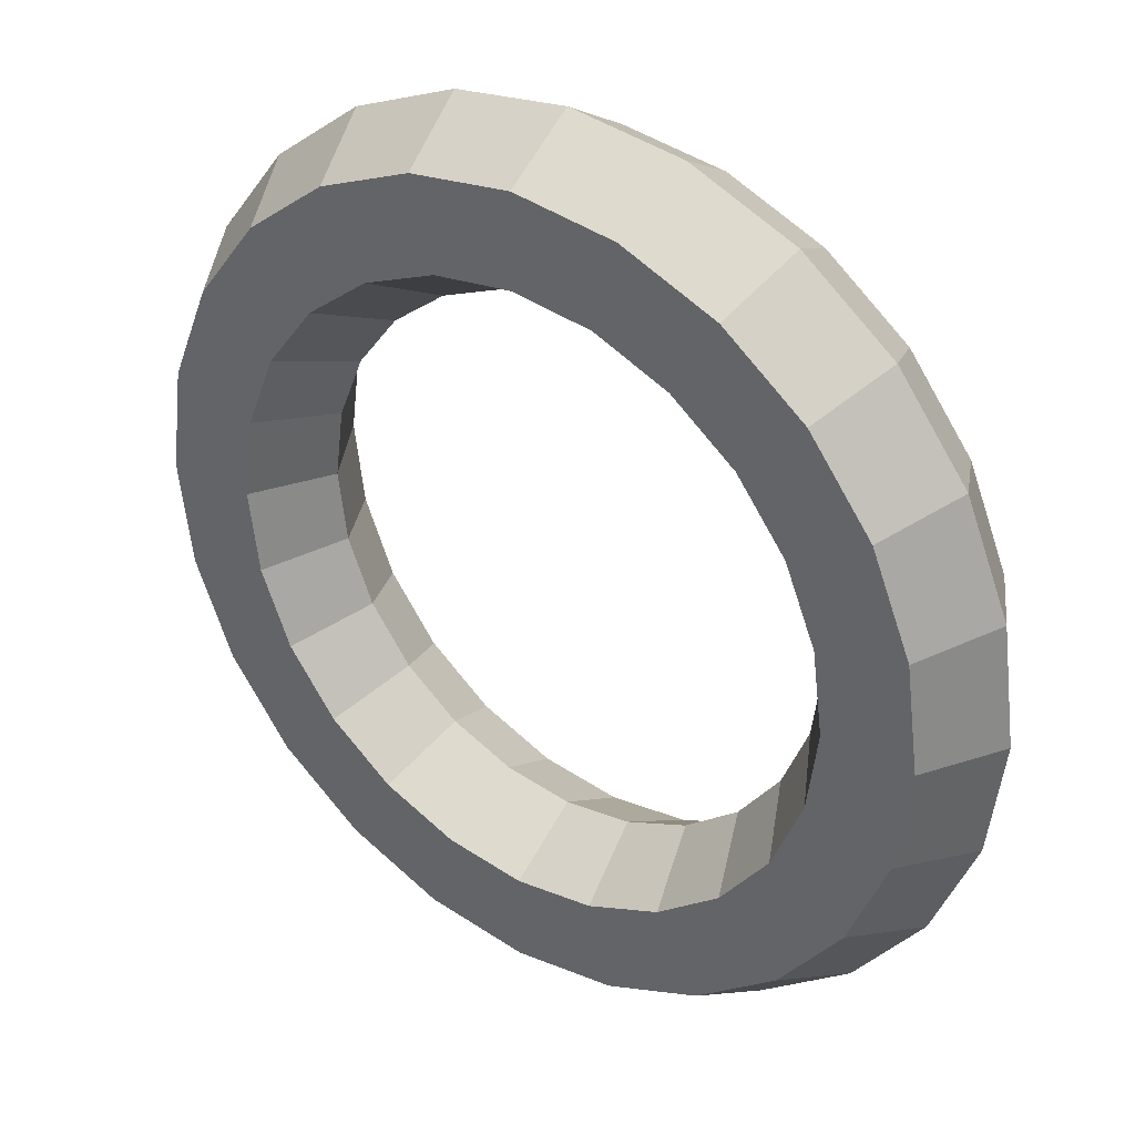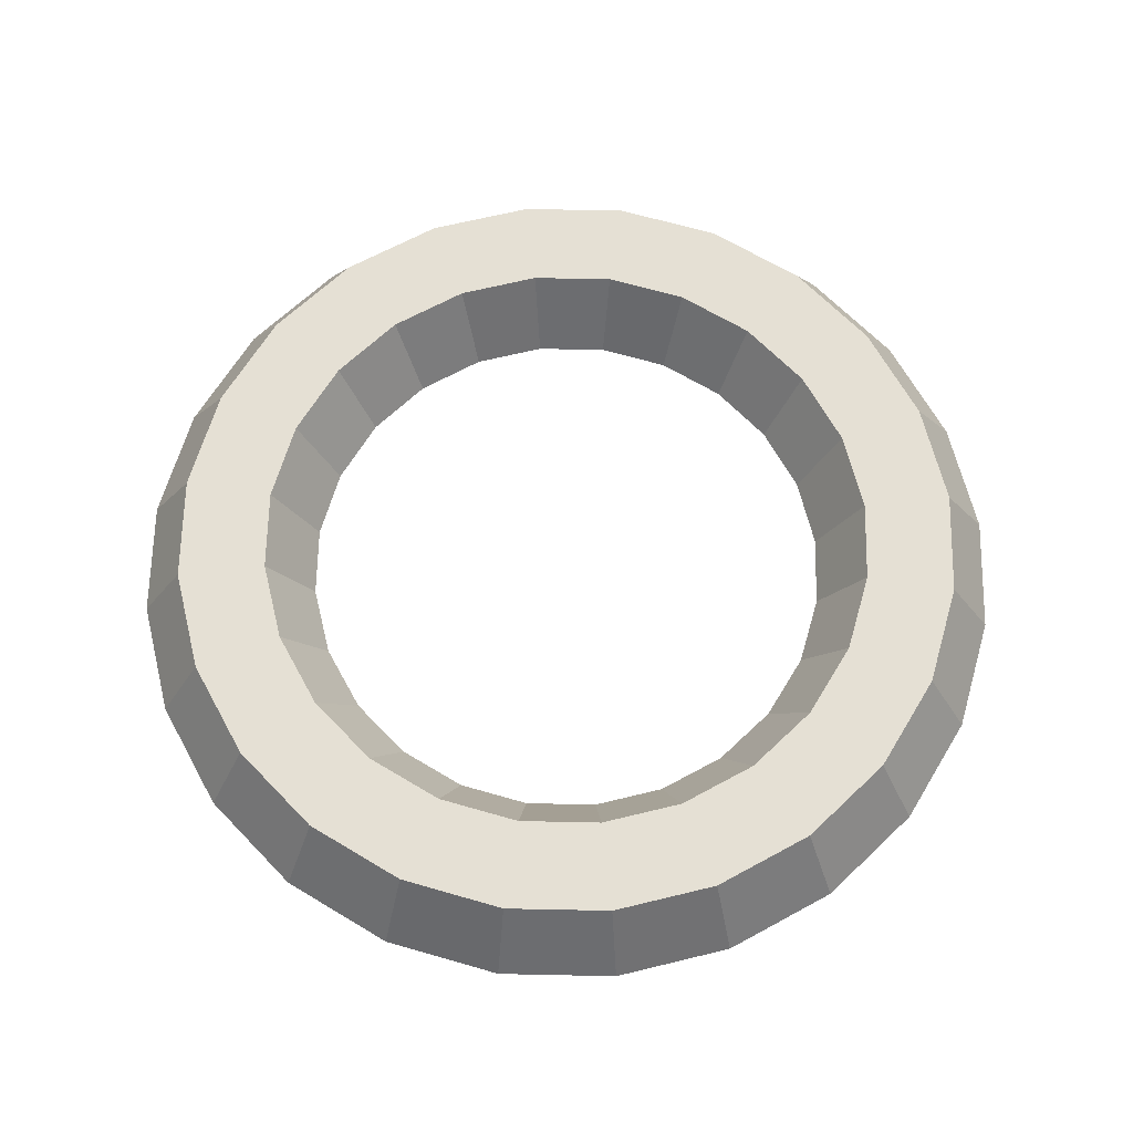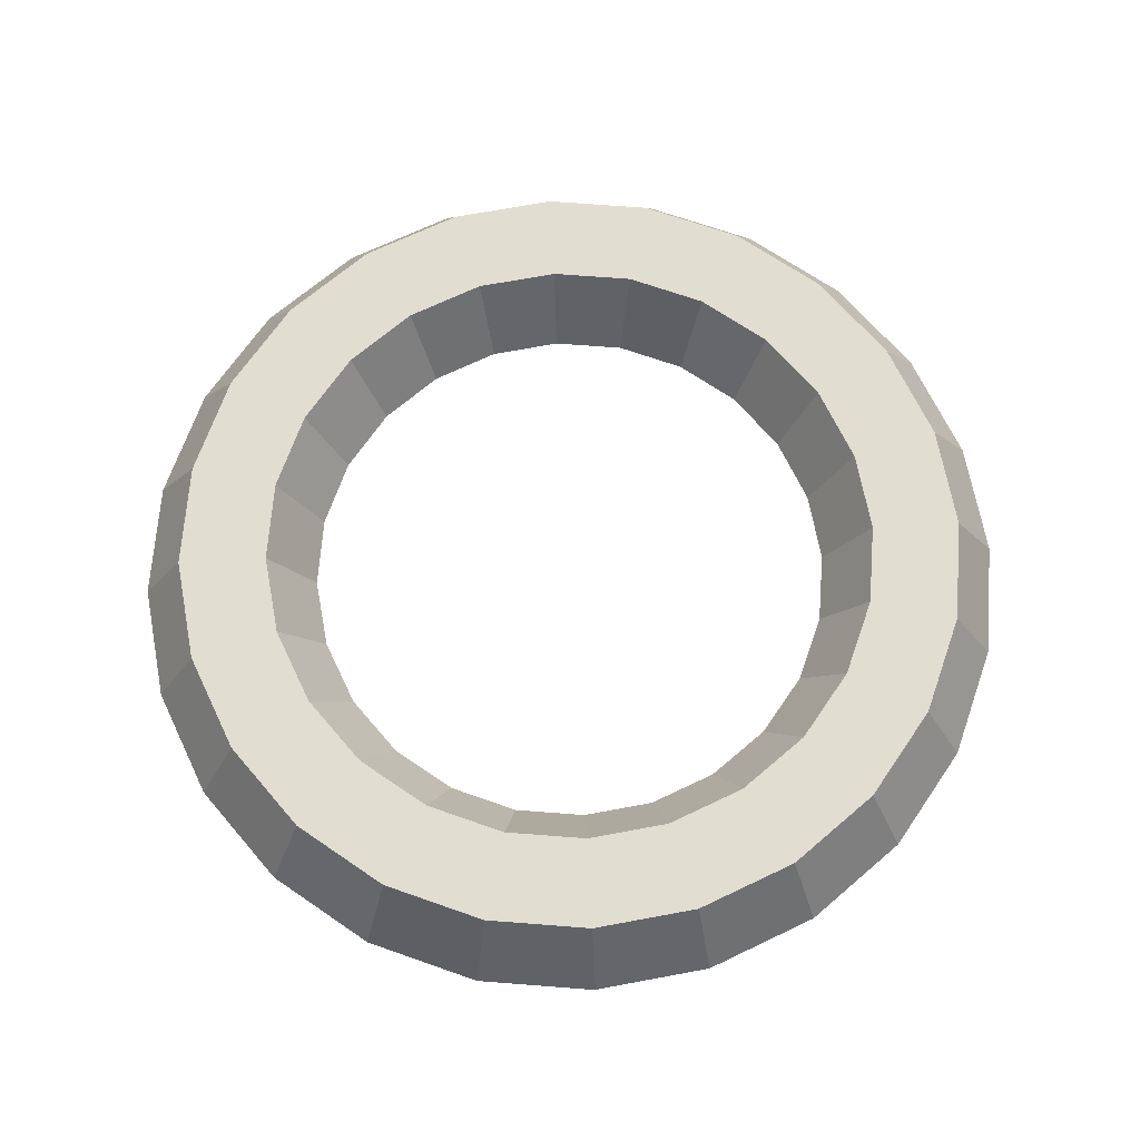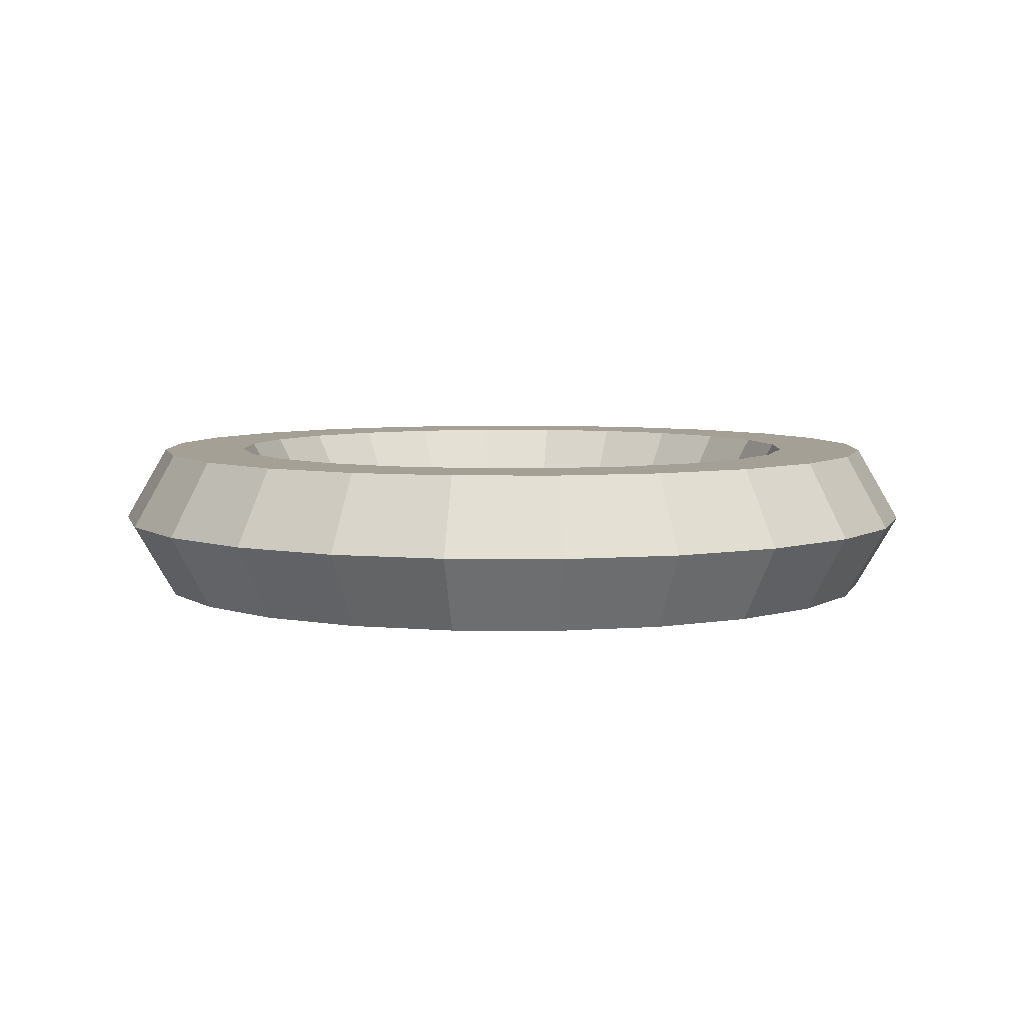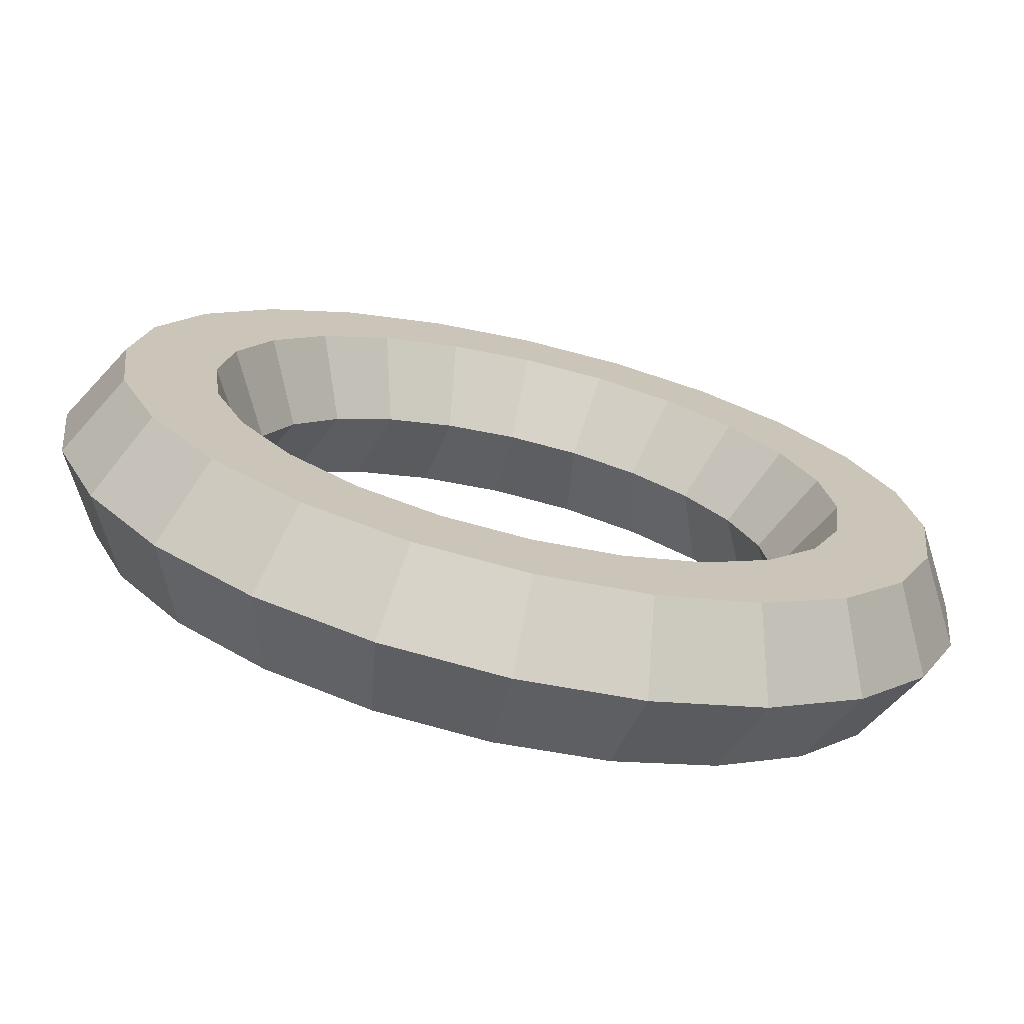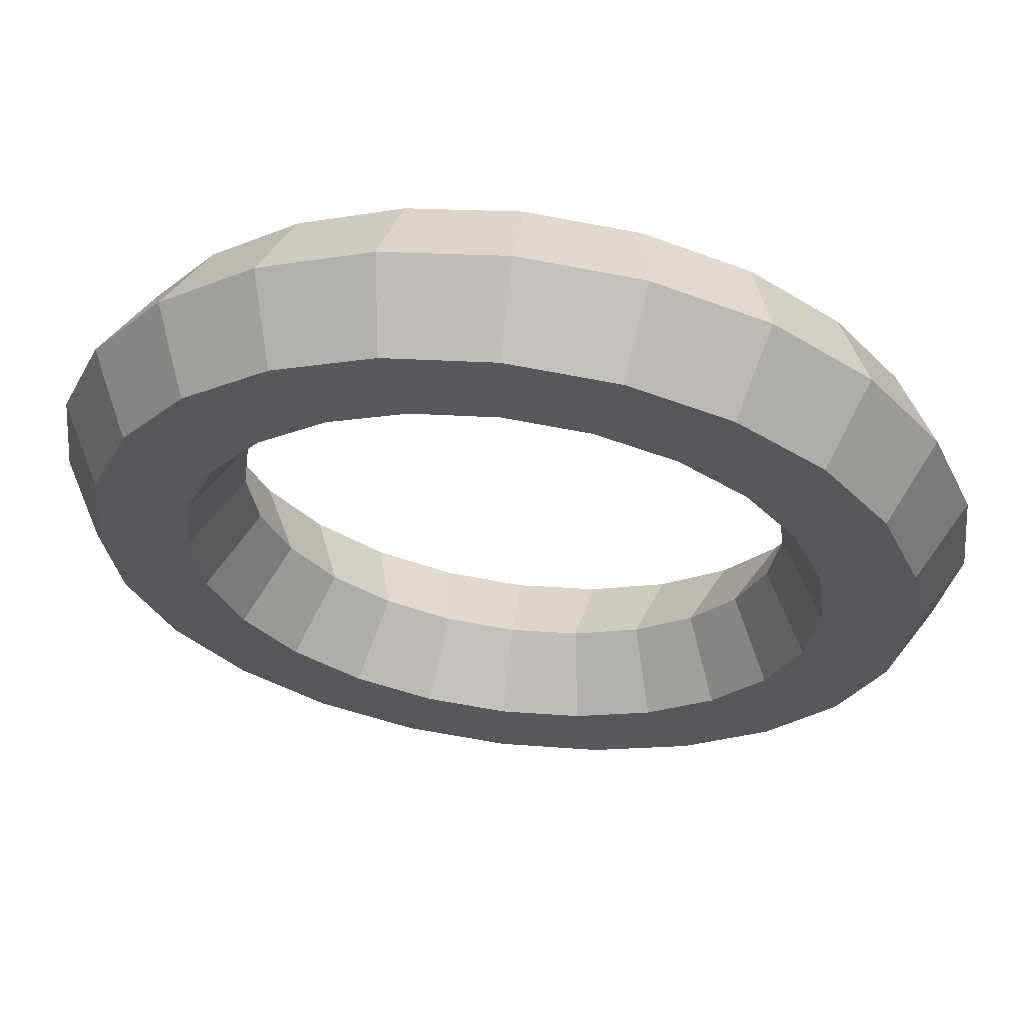
<metadata>
{"format":"obj","ext":"obj","renderer":"f3d","projection":"perspective","resolution":1024,"background":"white","views":[{"elev":34.0,"azim":36.1,"up":"+Z"},{"elev":65.6,"azim":-156.3,"up":"+Y"},{"elev":68.8,"azim":86.9,"up":"+Y"},{"elev":5.9,"azim":173.5,"up":"+Y"},{"elev":-72.2,"azim":167.0,"up":"+Z"},{"elev":61.5,"azim":-172.7,"up":"+Z"}]}
</metadata>
<code>
o Torus
v 1.25 0 0
v 1.125 0.2165 0
v 0.875 0.2165 0
v 0.75 0 0
v 0.875 -0.2165 0
v 1.125 -0.2165 0
v 1.207 0 -0.3235
v 1.087 0.2165 -0.2912
v 0.8452 0.2165 -0.2265
v 0.7244 0 -0.1941
v 0.8452 -0.2165 -0.2265
v 1.087 -0.2165 -0.2912
v 1.083 0 -0.625
v 0.9743 0.2165 -0.5625
v 0.7578 0.2165 -0.4375
v 0.6495 0 -0.375
v 0.7578 -0.2165 -0.4375
v 0.9743 -0.2165 -0.5625
v 0.8839 0 -0.8839
v 0.7955 0.2165 -0.7955
v 0.6187 0.2165 -0.6187
v 0.5303 0 -0.5303
v 0.6187 -0.2165 -0.6187
v 0.7955 -0.2165 -0.7955
v 0.625 0 -1.083
v 0.5625 0.2165 -0.9743
v 0.4375 0.2165 -0.7578
v 0.375 0 -0.6495
v 0.4375 -0.2165 -0.7578
v 0.5625 -0.2165 -0.9743
v 0.3235 0 -1.207
v 0.2912 0.2165 -1.087
v 0.2265 0.2165 -0.8452
v 0.1941 0 -0.7244
v 0.2265 -0.2165 -0.8452
v 0.2912 -0.2165 -1.087
v 0 0 -1.25
v 0 0.2165 -1.125
v 0 0.2165 -0.875
v 0 0 -0.75
v 0 -0.2165 -0.875
v 0 -0.2165 -1.125
v -0.3235 0 -1.207
v -0.2912 0.2165 -1.087
v -0.2265 0.2165 -0.8452
v -0.1941 0 -0.7244
v -0.2265 -0.2165 -0.8452
v -0.2912 -0.2165 -1.087
v -0.625 0 -1.083
v -0.5625 0.2165 -0.9743
v -0.4375 0.2165 -0.7578
v -0.375 0 -0.6495
v -0.4375 -0.2165 -0.7578
v -0.5625 -0.2165 -0.9743
v -0.8839 0 -0.8839
v -0.7955 0.2165 -0.7955
v -0.6187 0.2165 -0.6187
v -0.5303 0 -0.5303
v -0.6187 -0.2165 -0.6187
v -0.7955 -0.2165 -0.7955
v -1.083 0 -0.625
v -0.9743 0.2165 -0.5625
v -0.7578 0.2165 -0.4375
v -0.6495 0 -0.375
v -0.7578 -0.2165 -0.4375
v -0.9743 -0.2165 -0.5625
v -1.207 0 -0.3235
v -1.087 0.2165 -0.2912
v -0.8452 0.2165 -0.2265
v -0.7244 0 -0.1941
v -0.8452 -0.2165 -0.2265
v -1.087 -0.2165 -0.2912
v -1.25 0 -0
v -1.125 0.2165 -0
v -0.875 0.2165 -0
v -0.75 0 -0
v -0.875 -0.2165 -0
v -1.125 -0.2165 -0
v -1.207 0 0.3235
v -1.087 0.2165 0.2912
v -0.8452 0.2165 0.2265
v -0.7244 0 0.1941
v -0.8452 -0.2165 0.2265
v -1.087 -0.2165 0.2912
v -1.083 0 0.625
v -0.9743 0.2165 0.5625
v -0.7578 0.2165 0.4375
v -0.6495 0 0.375
v -0.7578 -0.2165 0.4375
v -0.9743 -0.2165 0.5625
v -0.8839 0 0.8839
v -0.7955 0.2165 0.7955
v -0.6187 0.2165 0.6187
v -0.5303 0 0.5303
v -0.6187 -0.2165 0.6187
v -0.7955 -0.2165 0.7955
v -0.625 0 1.083
v -0.5625 0.2165 0.9743
v -0.4375 0.2165 0.7578
v -0.375 0 0.6495
v -0.4375 -0.2165 0.7578
v -0.5625 -0.2165 0.9743
v -0.3235 0 1.207
v -0.2912 0.2165 1.087
v -0.2265 0.2165 0.8452
v -0.1941 0 0.7244
v -0.2265 -0.2165 0.8452
v -0.2912 -0.2165 1.087
v 0 0 1.25
v 0 0.2165 1.125
v 0 0.2165 0.875
v 0 0 0.75
v 0 -0.2165 0.875
v 0 -0.2165 1.125
v 0.3235 0 1.207
v 0.2912 0.2165 1.087
v 0.2265 0.2165 0.8452
v 0.1941 0 0.7244
v 0.2265 -0.2165 0.8452
v 0.2912 -0.2165 1.087
v 0.625 0 1.083
v 0.5625 0.2165 0.9743
v 0.4375 0.2165 0.7578
v 0.375 0 0.6495
v 0.4375 -0.2165 0.7578
v 0.5625 -0.2165 0.9743
v 0.8839 0 0.8839
v 0.7955 0.2165 0.7955
v 0.6187 0.2165 0.6187
v 0.5303 0 0.5303
v 0.6187 -0.2165 0.6187
v 0.7955 -0.2165 0.7955
v 1.083 0 0.625
v 0.9743 0.2165 0.5625
v 0.7578 0.2165 0.4375
v 0.6495 0 0.375
v 0.7578 -0.2165 0.4375
v 0.9743 -0.2165 0.5625
v 1.207 0 0.3235
v 1.087 0.2165 0.2912
v 0.8452 0.2165 0.2265
v 0.7244 0 0.1941
v 0.8452 -0.2165 0.2265
v 1.087 -0.2165 0.2912
f 2 1 7 8
f 3 2 8 9
f 9 8 14 15
f 4 3 9 10
f 140 139 1 2
f 5 4 10 11
f 17 16 22 23
f 6 5 11 12
f 1 6 12 7
f 23 22 28 29
f 14 13 19 20
f 16 15 21 22
f 15 14 20 21
f 144 6 1 139
f 18 17 23 24
f 13 18 24 19
f 20 19 25 26
f 22 21 27 28
f 21 20 26 27
f 29 28 34 35
f 24 23 29 30
f 19 24 30 25
f 26 25 31 32
f 28 27 33 34
f 27 26 32 33
f 35 34 40 41
f 30 29 35 36
f 25 30 36 31
f 32 31 37 38
f 34 33 39 40
f 33 32 38 39
f 41 40 46 47
f 36 35 41 42
f 31 36 42 37
f 38 37 43 44
f 40 39 45 46
f 39 38 44 45
f 47 46 52 53
f 42 41 47 48
f 37 42 48 43
f 44 43 49 50
f 46 45 51 52
f 45 44 50 51
f 53 52 58 59
f 48 47 53 54
f 43 48 54 49
f 50 49 55 56
f 52 51 57 58
f 51 50 56 57
f 59 58 64 65
f 54 53 59 60
f 49 54 60 55
f 56 55 61 62
f 58 57 63 64
f 57 56 62 63
f 65 64 70 71
f 60 59 65 66
f 55 60 66 61
f 62 61 67 68
f 64 63 69 70
f 63 62 68 69
f 71 70 76 77
f 66 65 71 72
f 61 66 72 67
f 68 67 73 74
f 70 69 75 76
f 69 68 74 75
f 77 76 82 83
f 72 71 77 78
f 67 72 78 73
f 74 73 79 80
f 76 75 81 82
f 75 74 80 81
f 83 82 88 89
f 78 77 83 84
f 73 78 84 79
f 80 79 85 86
f 82 81 87 88
f 81 80 86 87
f 89 88 94 95
f 84 83 89 90
f 79 84 90 85
f 86 85 91 92
f 88 87 93 94
f 87 86 92 93
f 95 94 100 101
f 90 89 95 96
f 85 90 96 91
f 92 91 97 98
f 94 93 99 100
f 93 92 98 99
f 101 100 106 107
f 96 95 101 102
f 91 96 102 97
f 98 97 103 104
f 100 99 105 106
f 99 98 104 105
f 107 106 112 113
f 102 101 107 108
f 97 102 108 103
f 104 103 109 110
f 106 105 111 112
f 105 104 110 111
f 113 112 118 119
f 108 107 113 114
f 103 108 114 109
f 110 109 115 116
f 112 111 117 118
f 111 110 116 117
f 119 118 124 125
f 114 113 119 120
f 109 114 120 115
f 116 115 121 122
f 118 117 123 124
f 117 116 122 123
f 125 124 130 131
f 120 119 125 126
f 115 120 126 121
f 122 121 127 128
f 124 123 129 130
f 123 122 128 129
f 131 130 136 137
f 126 125 131 132
f 121 126 132 127
f 128 127 133 134
f 130 129 135 136
f 129 128 134 135
f 137 136 142 143
f 132 131 137 138
f 127 132 138 133
f 134 133 139 140
f 136 135 141 142
f 135 134 140 141
f 138 137 143 144
f 133 138 144 139
f 141 3 4 142
f 11 10 16 17
f 12 11 17 18
f 7 12 18 13
f 8 7 13 14
f 143 5 6 144
f 140 2 3 141
f 10 9 15 16
f 142 4 5 143

</code>
